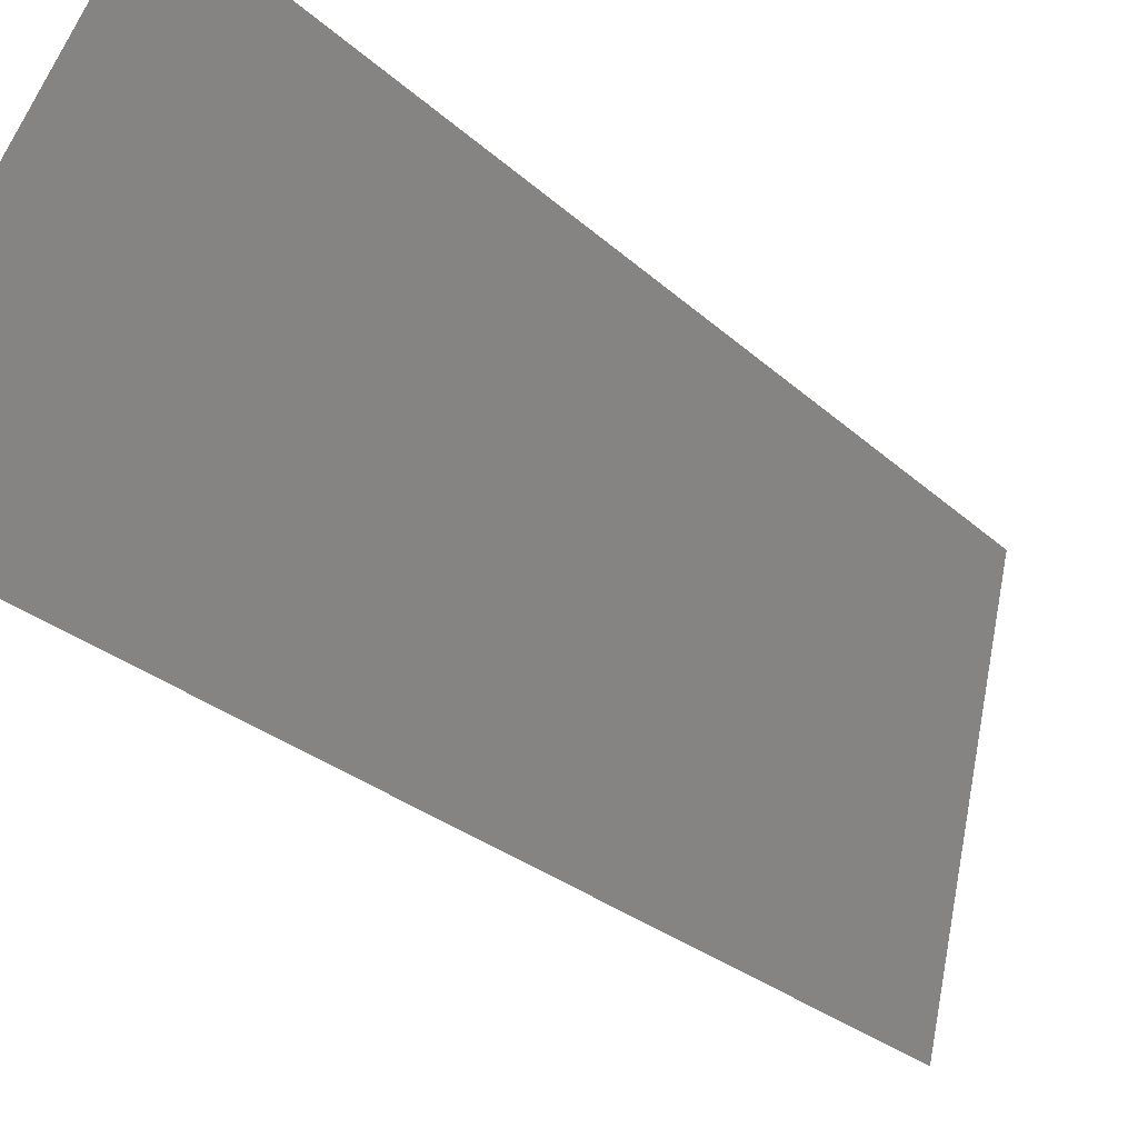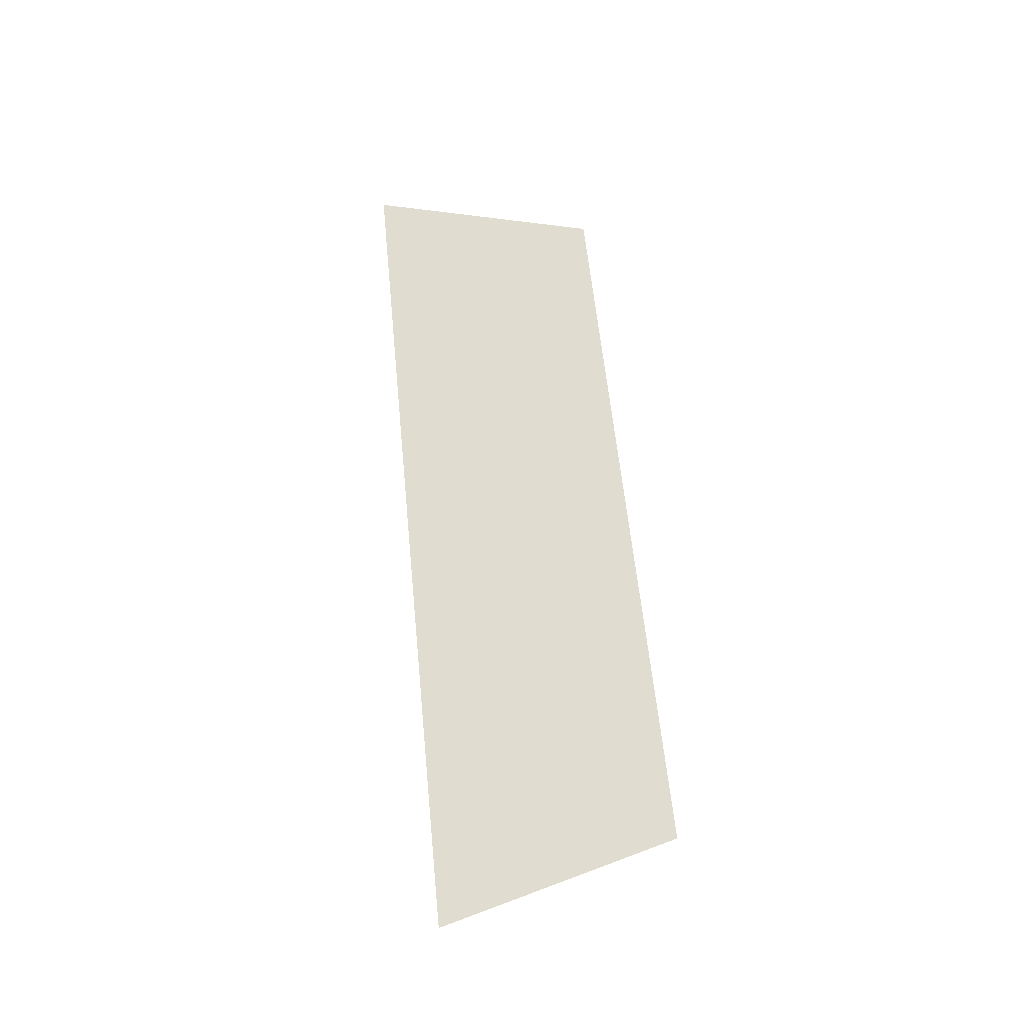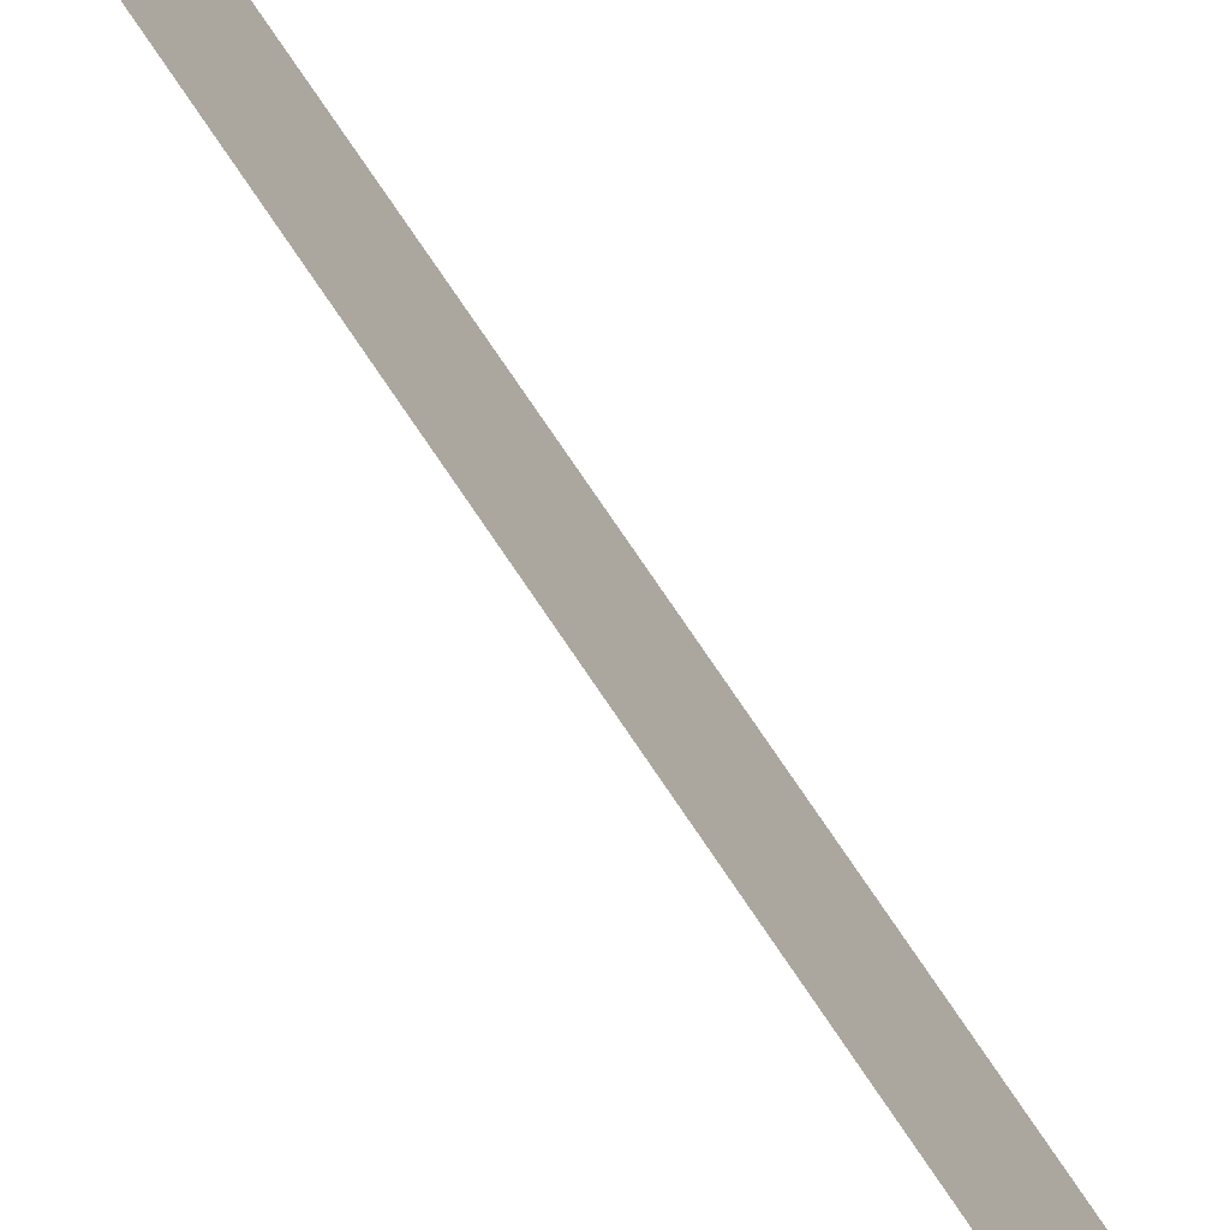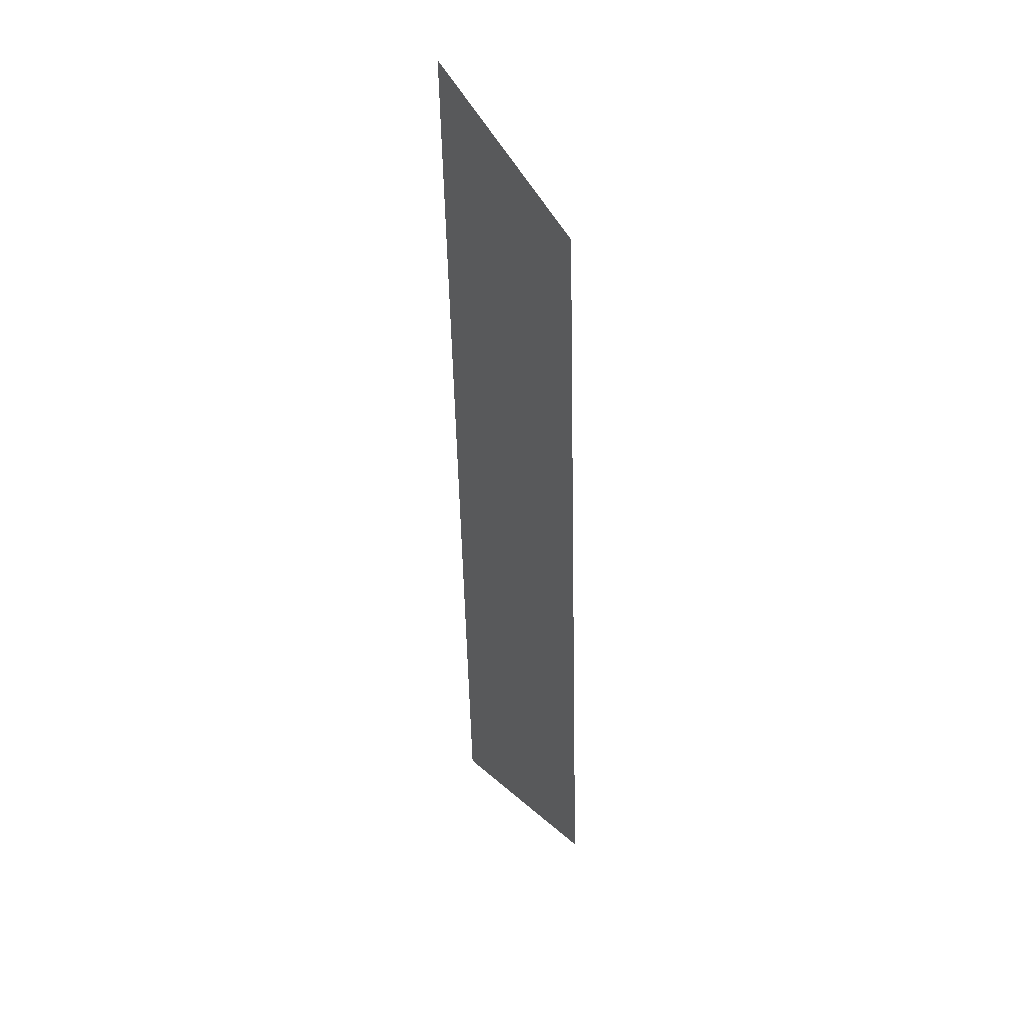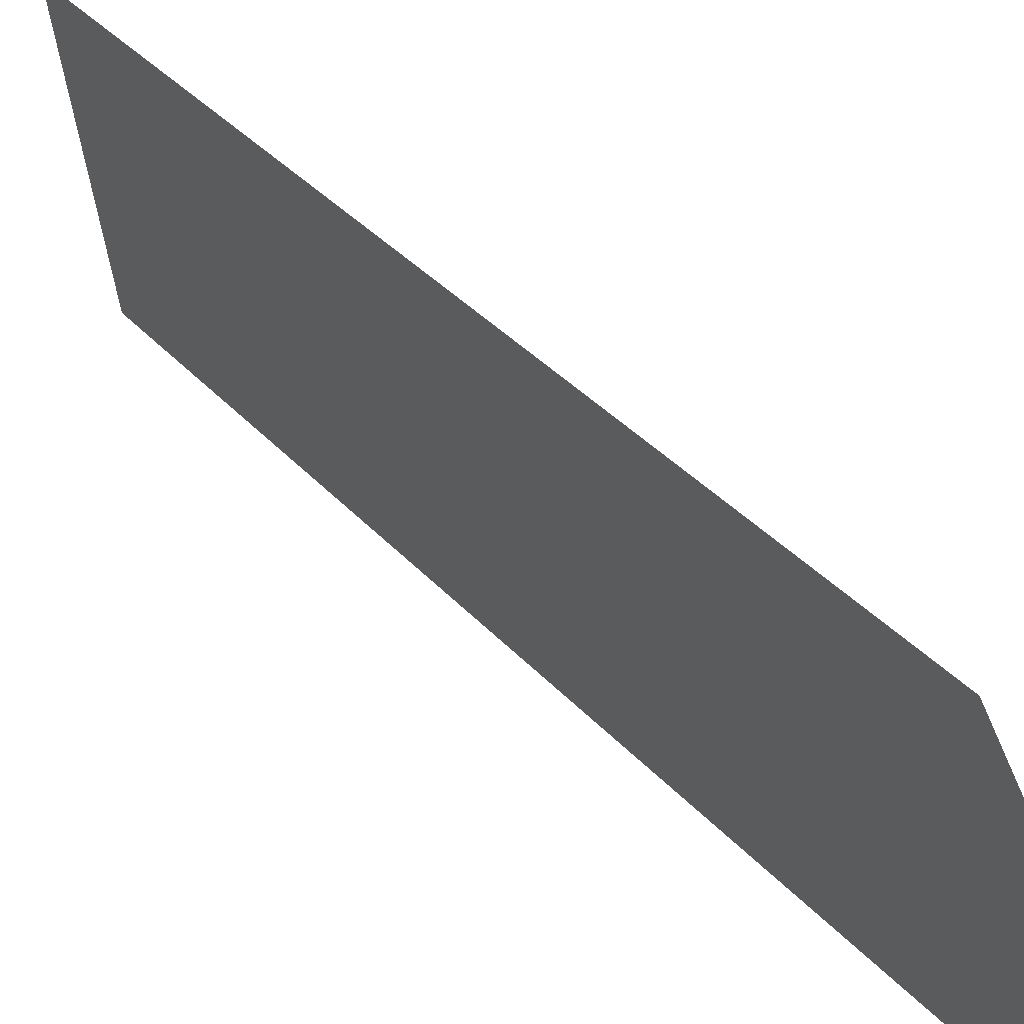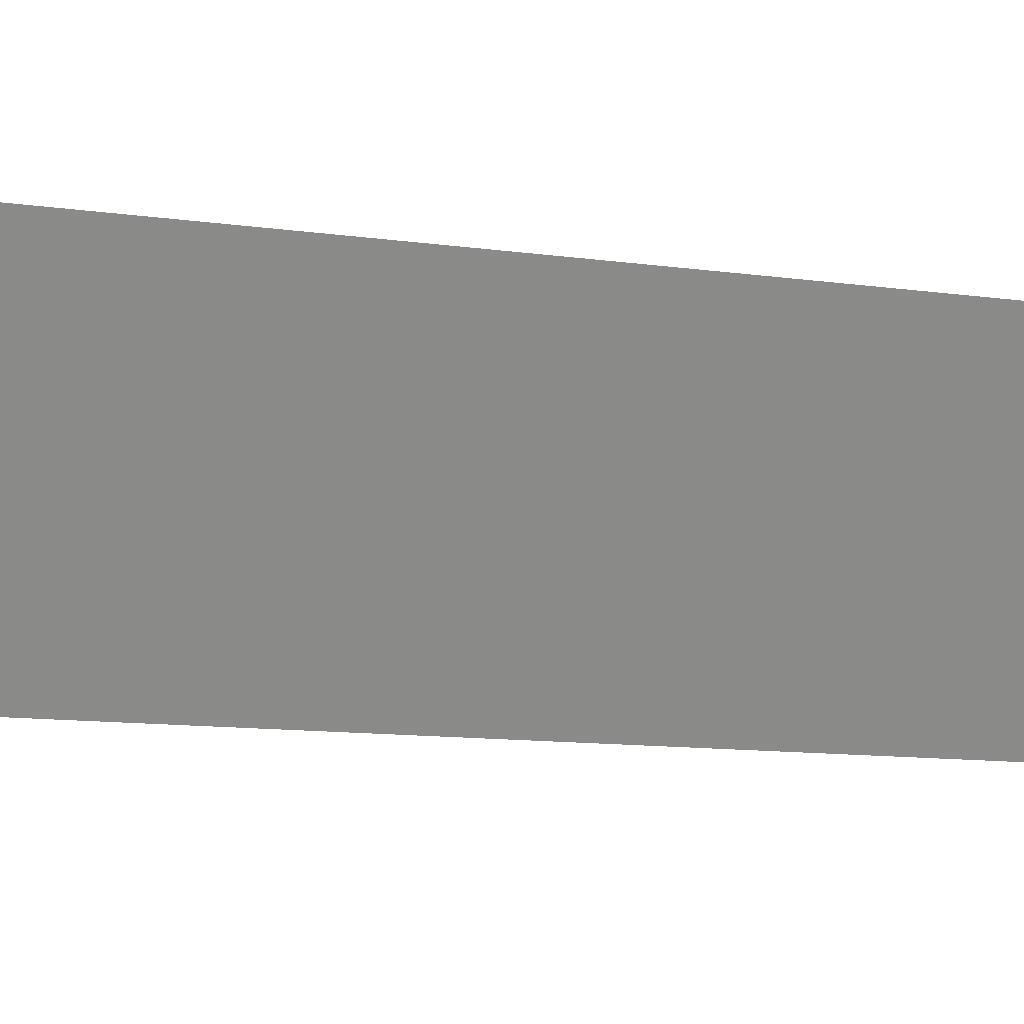
<metadata>
{"format":"obj","ext":"obj","renderer":"f3d","projection":"perspective","resolution":1024,"background":"white","views":[{"elev":-11.8,"azim":-152.5,"up":"+Y"},{"elev":-28.3,"azim":119.4,"up":"+Z"},{"elev":74.7,"azim":-34.8,"up":"+Y"},{"elev":39.9,"azim":167.0,"up":"+Z"},{"elev":23.8,"azim":-32.6,"up":"+Y"},{"elev":6.9,"azim":-113.3,"up":"+Y"}]}
</metadata>
<code>
o Group12/mesh10/mesh10-geometry#mesh10-geometry
v 0.02064 0.06995 -0.2408
v 0.01376 0.0822 -0.1652
v 0.02064 0.06079 -0.1584
v 0.01376 0.08984 -0.234
f 1 2 3
f 2 1 4
f 3 2 1
f 4 1 2

</code>
